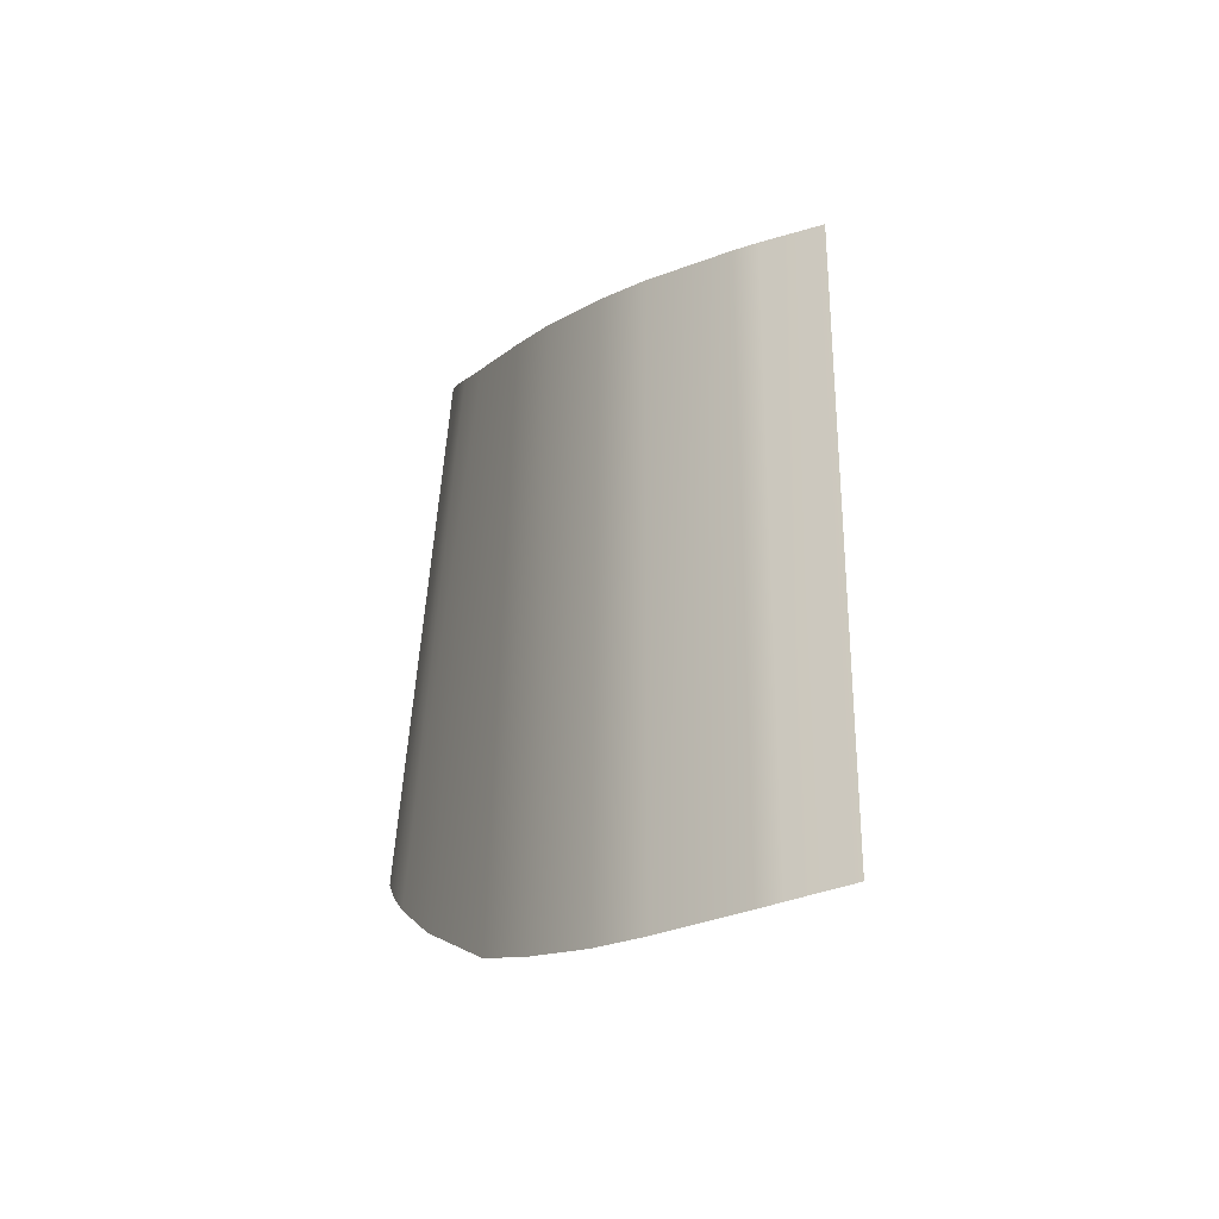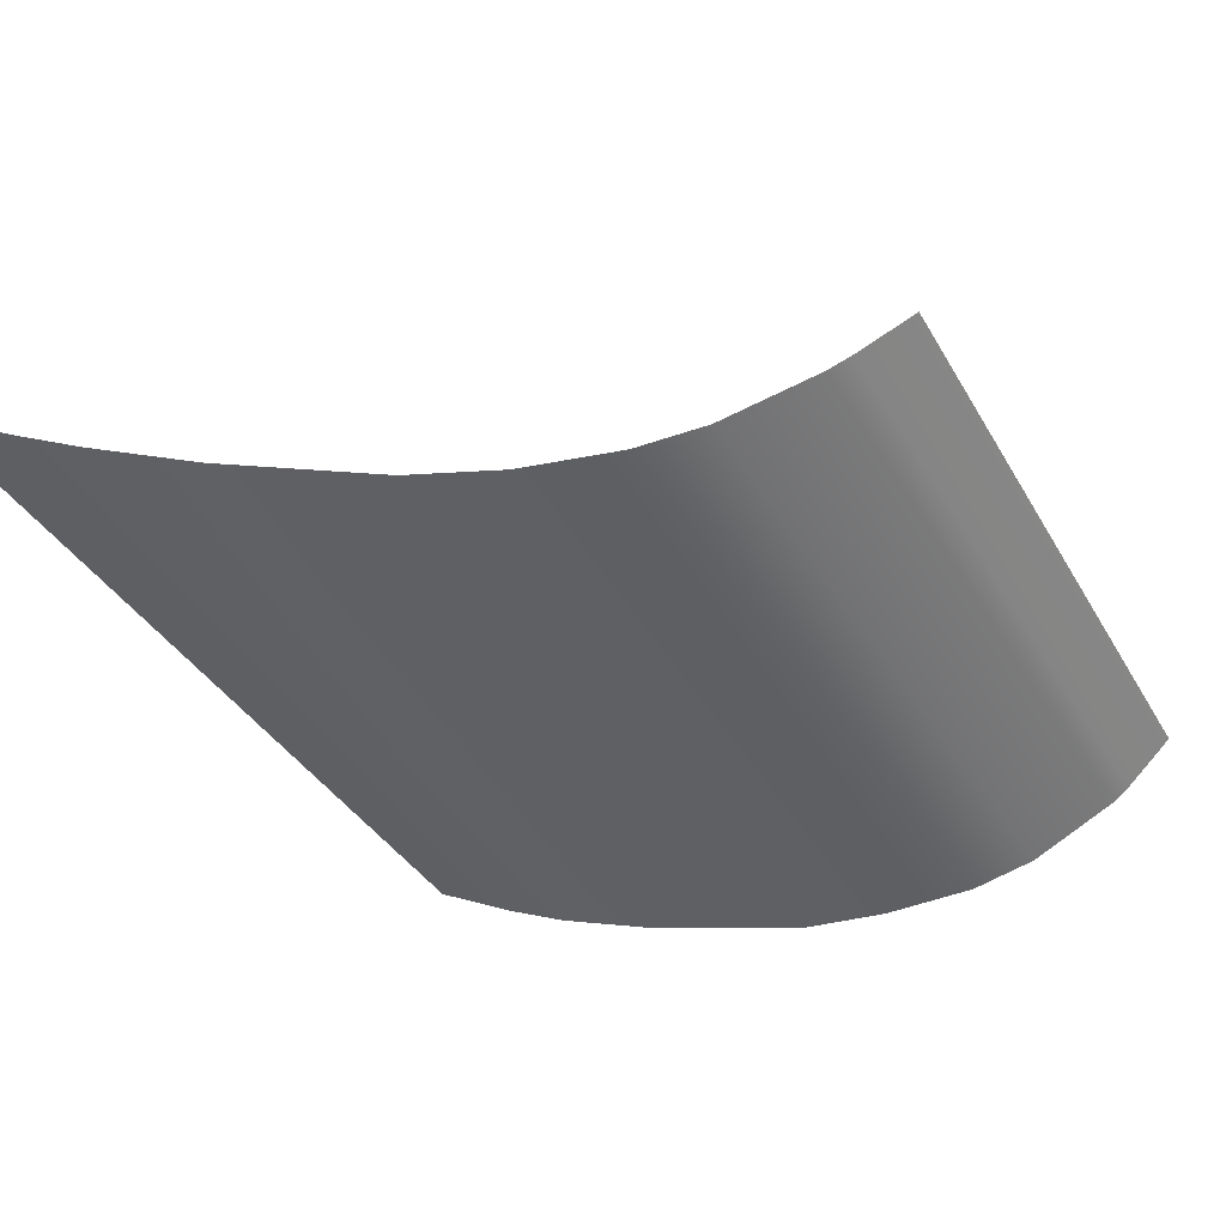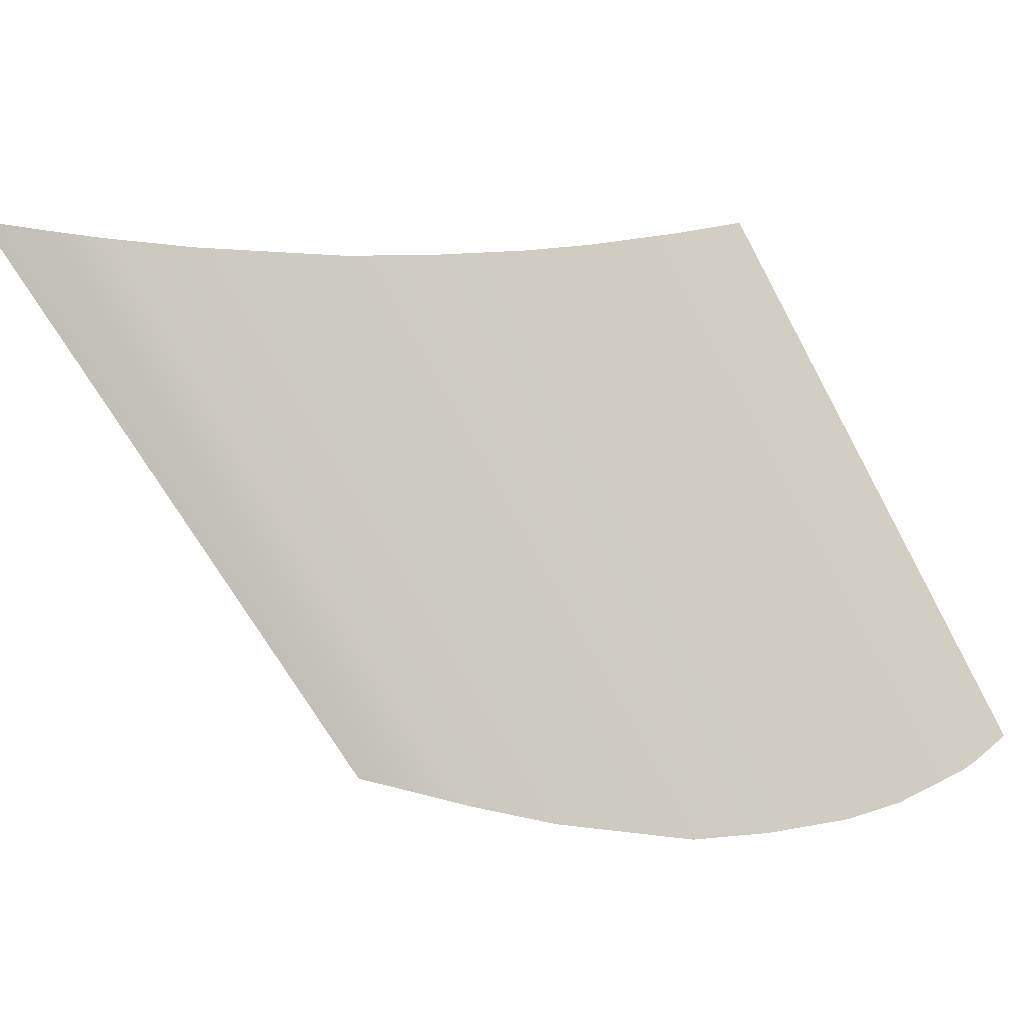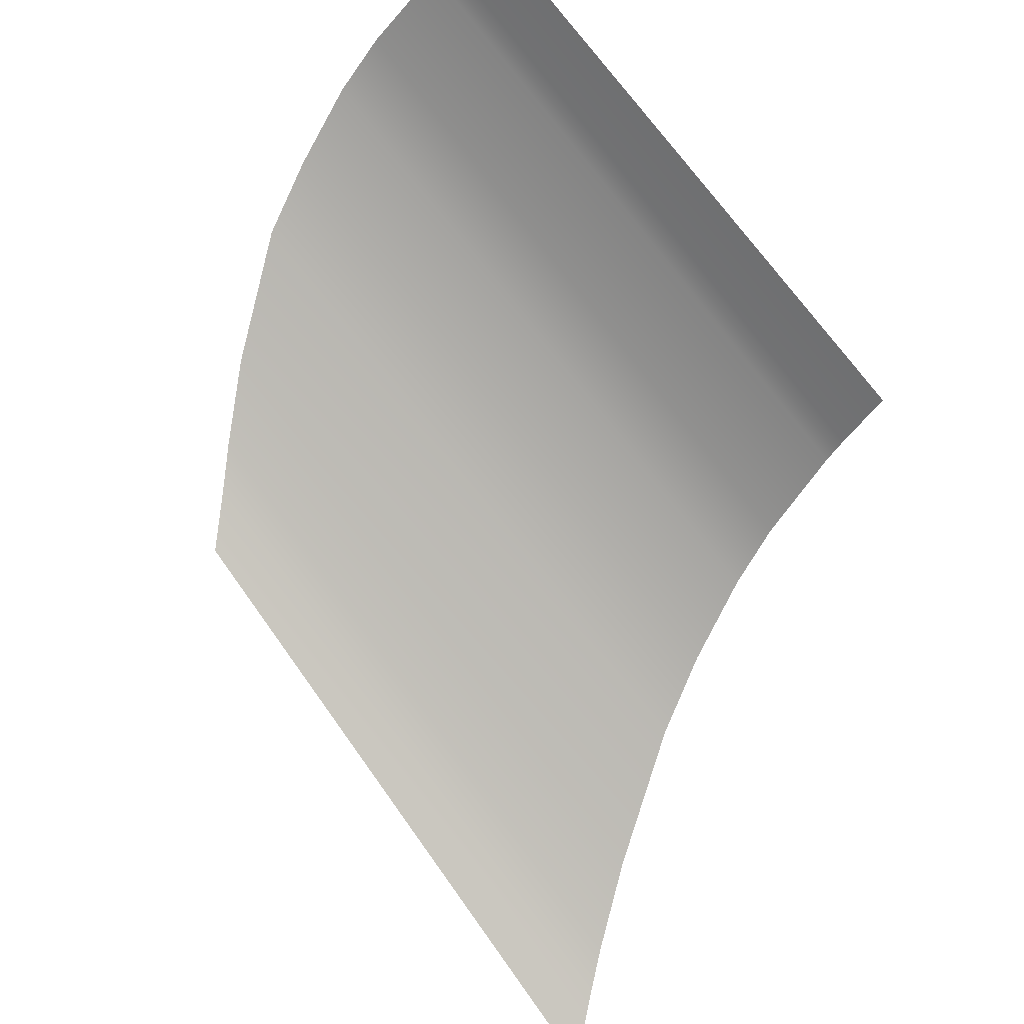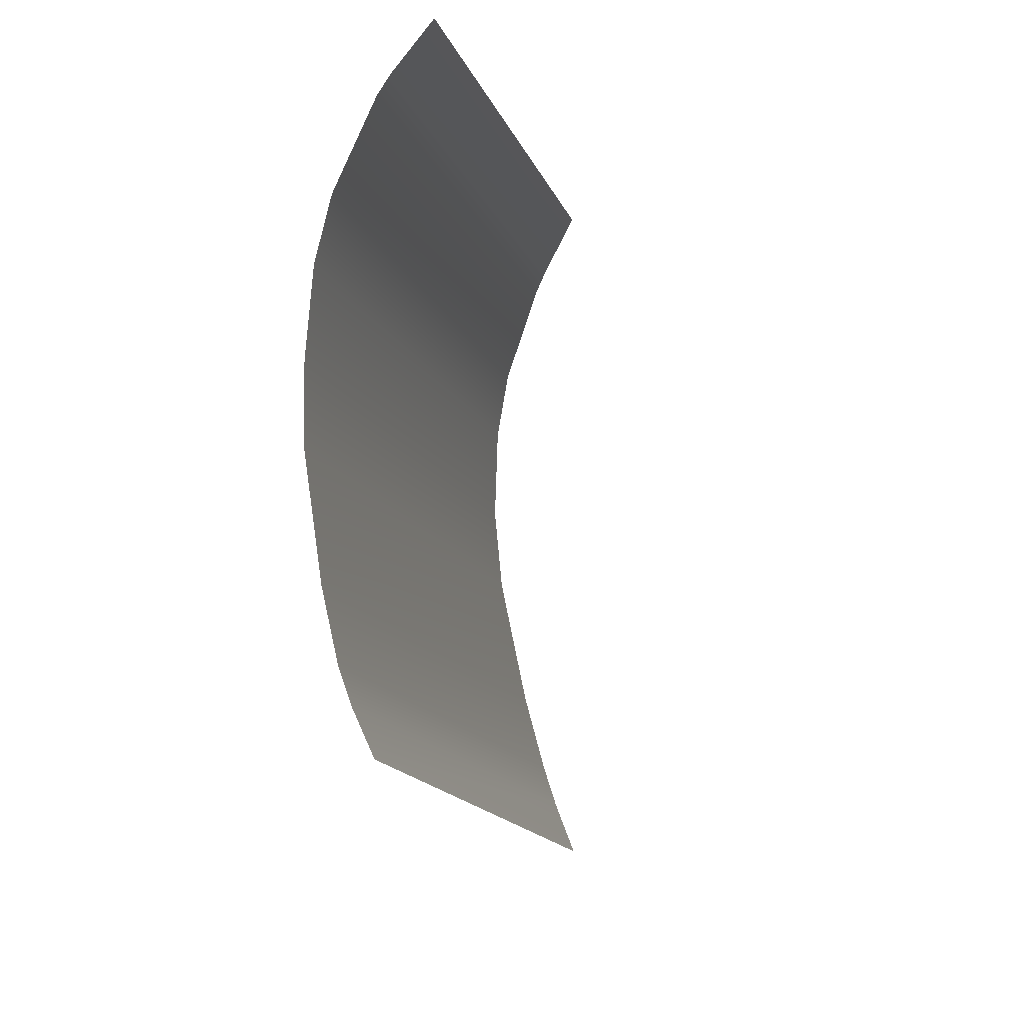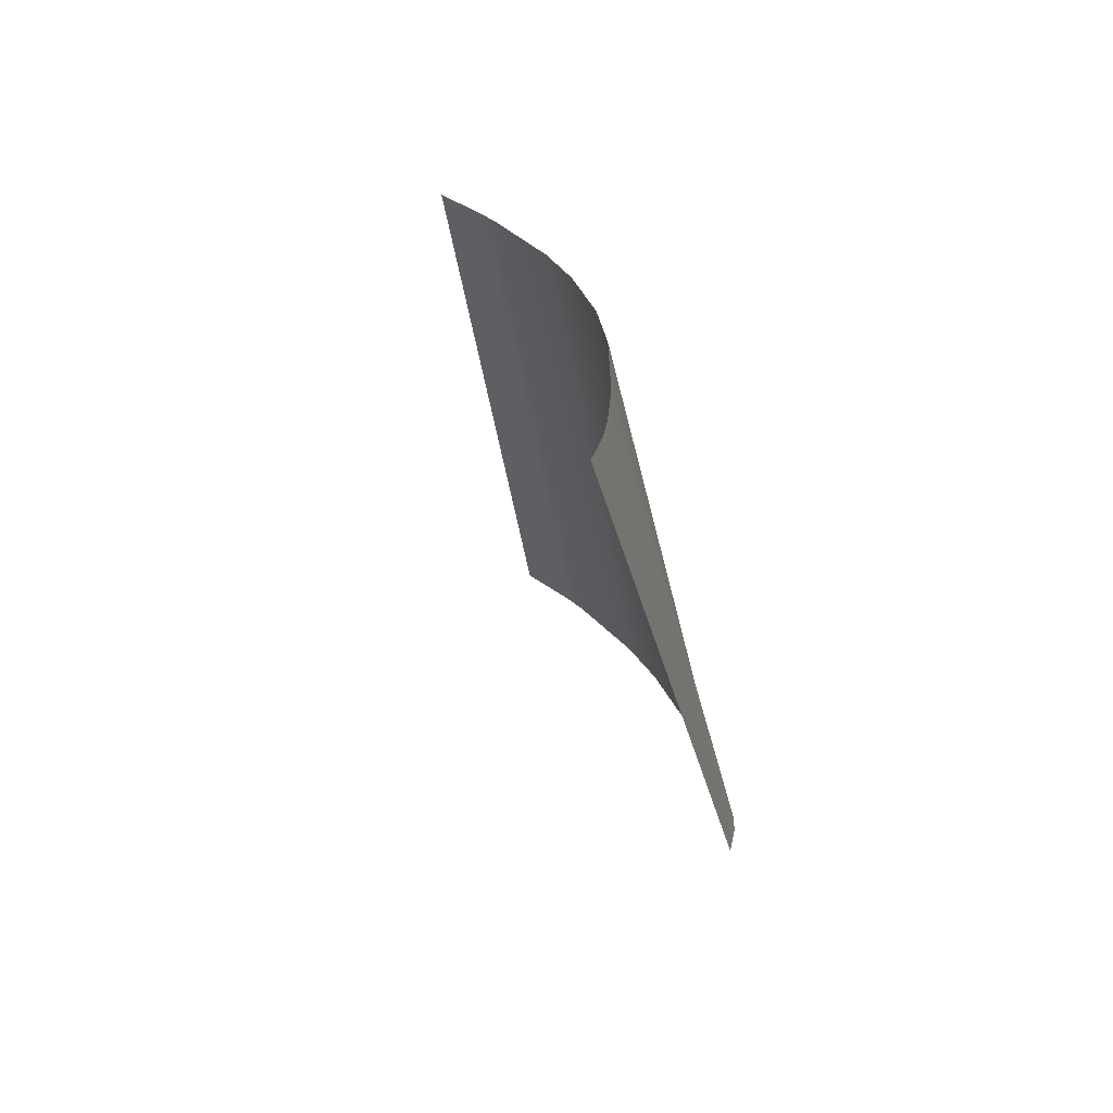
<metadata>
{"format":"obj","ext":"obj","renderer":"f3d","projection":"perspective","resolution":1024,"background":"white","views":[{"elev":-7.2,"azim":32.6,"up":"+Y"},{"elev":59.0,"azim":-39.4,"up":"+Y"},{"elev":11.5,"azim":-40.7,"up":"+Y"},{"elev":-44.1,"azim":61.8,"up":"+Z"},{"elev":-73.2,"azim":59.1,"up":"+Y"},{"elev":23.1,"azim":-131.7,"up":"+Y"}]}
</metadata>
<code>
v -44.54 1642 53.62
v -41.7 1642 55.62
v -46.25 1643 52.24
v -47.12 1643 51.39
v -32.08 1643 57.89
v -33.53 1643 58.11
v -34.1 1643 58.14
v -36.44 1642 57.92
v -37.97 1642 57.49
v -39.95 1642 56.6
v -48.16 1644 50.18
v -49.29 1657 45.11
v -46.46 1656 47.64
v -50.99 1657 43.43
v -51.94 1657 42.42
v -53.08 1657 41.08
v -37.76 1657 51.36
v -36.11 1657 51.47
v -38.44 1657 51.28
v -40.95 1657 50.72
v -42.56 1656 50.1
v -44.65 1656 48.95
v -44.54 1642 53.62
v -41.7 1642 55.62
v -46.25 1643 52.24
v -47.12 1643 51.39
v -32.08 1643 57.89
v -33.53 1643 58.11
v -34.1 1643 58.14
v -36.44 1642 57.92
v -37.97 1642 57.49
v -39.95 1642 56.6
v -48.16 1644 50.18
v -49.29 1657 45.11
v -46.46 1656 47.64
v -50.99 1657 43.43
v -51.94 1657 42.42
v -53.08 1657 41.08
v -37.76 1657 51.36
v -36.11 1657 51.47
v -38.44 1657 51.28
v -40.95 1657 50.72
v -42.56 1656 50.1
v -44.65 1656 48.95
v -44.54 1642 53.62
v -41.7 1642 55.62
v -46.25 1643 52.24
v -47.12 1643 51.39
v -32.08 1643 57.89
v -33.53 1643 58.11
v -34.1 1643 58.14
v -36.44 1642 57.92
v -37.97 1642 57.49
v -39.95 1642 56.6
v -48.16 1644 50.18
v -49.29 1657 45.11
v -46.46 1656 47.64
v -50.99 1657 43.43
v -51.94 1657 42.42
v -53.08 1657 41.08
v -37.76 1657 51.36
v -36.11 1657 51.47
v -38.44 1657 51.28
v -40.95 1657 50.72
v -42.56 1656 50.1
v -44.65 1656 48.95
f 13 2 1 12
f 12 1 3 14
f 14 3 4 15
f 15 4 11 16
f 18 5 6 17
f 17 6 7 19
f 19 7 8 20
f 20 8 9 21
f 21 9 10 22
f 22 10 2 13
f 35 24 23 34
f 34 23 25 36
f 36 25 26 37
f 37 26 33 38
f 40 27 28 39
f 39 28 29 41
f 41 29 30 42
f 42 30 31 43
f 43 31 32 44
f 44 32 24 35
f 57 46 45 56
f 56 45 47 58
f 58 47 48 59
f 59 48 55 60
f 62 49 50 61
f 61 50 51 63
f 63 51 52 64
f 64 52 53 65
f 65 53 54 66
f 66 54 46 57
v -44.54 1642 53.62
v -41.7 1642 55.62
v -46.25 1643 52.24
v -47.12 1643 51.39
v -32.08 1643 57.89
v -33.53 1643 58.11
v -34.1 1643 58.14
v -36.44 1642 57.92
v -37.97 1642 57.49
v -39.95 1642 56.6
v -48.16 1644 50.18
v -49.29 1657 45.11
v -46.46 1656 47.64
v -50.99 1657 43.43
v -51.94 1657 42.42
v -53.08 1657 41.08
v -37.76 1657 51.36
v -36.11 1657 51.47
v -38.44 1657 51.28
v -40.95 1657 50.72
v -42.56 1656 50.1
v -44.65 1656 48.95
v -44.54 1642 53.62
v -41.7 1642 55.62
v -46.25 1643 52.24
v -47.12 1643 51.39
v -32.08 1643 57.89
v -33.53 1643 58.11
v -34.1 1643 58.14
v -36.44 1642 57.92
v -37.97 1642 57.49
v -39.95 1642 56.6
v -48.16 1644 50.18
v -49.29 1657 45.11
v -46.46 1656 47.64
v -50.99 1657 43.43
v -51.94 1657 42.42
v -53.08 1657 41.08
v -37.76 1657 51.36
v -36.11 1657 51.47
v -38.44 1657 51.28
v -40.95 1657 50.72
v -42.56 1656 50.1
v -44.65 1656 48.95
v -44.54 1642 53.62
v -41.7 1642 55.62
v -46.25 1643 52.24
v -47.12 1643 51.39
v -32.08 1643 57.89
v -33.53 1643 58.11
v -34.1 1643 58.14
v -36.44 1642 57.92
v -37.97 1642 57.49
v -39.95 1642 56.6
v -48.16 1644 50.18
v -49.29 1657 45.11
v -46.46 1656 47.64
v -50.99 1657 43.43
v -51.94 1657 42.42
v -53.08 1657 41.08
v -37.76 1657 51.36
v -36.11 1657 51.47
v -38.44 1657 51.28
v -40.95 1657 50.72
v -42.56 1656 50.1
v -44.65 1656 48.95
f 79 68 67 78
f 78 67 69 80
f 80 69 70 81
f 81 70 77 82
f 84 71 72 83
f 83 72 73 85
f 85 73 74 86
f 86 74 75 87
f 87 75 76 88
f 88 76 68 79
f 101 90 89 100
f 100 89 91 102
f 102 91 92 103
f 103 92 99 104
f 106 93 94 105
f 105 94 95 107
f 107 95 96 108
f 108 96 97 109
f 109 97 98 110
f 110 98 90 101
f 123 112 111 122
f 122 111 113 124
f 124 113 114 125
f 125 114 121 126
f 128 115 116 127
f 127 116 117 129
f 129 117 118 130
f 130 118 119 131
f 131 119 120 132
f 132 120 112 123
v -44.54 1642 53.62
v -41.7 1642 55.62
v -46.25 1643 52.24
v -47.12 1643 51.39
v -32.08 1643 57.89
v -33.53 1643 58.11
v -34.1 1643 58.14
v -36.44 1642 57.92
v -37.97 1642 57.49
v -39.95 1642 56.6
v -48.16 1644 50.18
v -49.29 1657 45.11
v -46.46 1656 47.64
v -50.99 1657 43.43
v -51.94 1657 42.42
v -53.08 1657 41.08
v -37.76 1657 51.36
v -36.11 1657 51.47
v -38.44 1657 51.28
v -40.95 1657 50.72
v -42.56 1656 50.1
v -44.65 1656 48.95
v -44.54 1642 53.62
v -41.7 1642 55.62
v -46.25 1643 52.24
v -47.12 1643 51.39
v -32.08 1643 57.89
v -33.53 1643 58.11
v -34.1 1643 58.14
v -36.44 1642 57.92
v -37.97 1642 57.49
v -39.95 1642 56.6
v -48.16 1644 50.18
v -49.29 1657 45.11
v -46.46 1656 47.64
v -50.99 1657 43.43
v -51.94 1657 42.42
v -53.08 1657 41.08
v -37.76 1657 51.36
v -36.11 1657 51.47
v -38.44 1657 51.28
v -40.95 1657 50.72
v -42.56 1656 50.1
v -44.65 1656 48.95
v -44.54 1642 53.62
v -41.7 1642 55.62
v -46.25 1643 52.24
v -47.12 1643 51.39
v -32.08 1643 57.89
v -33.53 1643 58.11
v -34.1 1643 58.14
v -36.44 1642 57.92
v -37.97 1642 57.49
v -39.95 1642 56.6
v -48.16 1644 50.18
v -49.29 1657 45.11
v -46.46 1656 47.64
v -50.99 1657 43.43
v -51.94 1657 42.42
v -53.08 1657 41.08
v -37.76 1657 51.36
v -36.11 1657 51.47
v -38.44 1657 51.28
v -40.95 1657 50.72
v -42.56 1656 50.1
v -44.65 1656 48.95
f 145 134 133 144
f 144 133 135 146
f 146 135 136 147
f 147 136 143 148
f 150 137 138 149
f 149 138 139 151
f 151 139 140 152
f 152 140 141 153
f 153 141 142 154
f 154 142 134 145
f 167 156 155 166
f 166 155 157 168
f 168 157 158 169
f 169 158 165 170
f 172 159 160 171
f 171 160 161 173
f 173 161 162 174
f 174 162 163 175
f 175 163 164 176
f 176 164 156 167
f 189 178 177 188
f 188 177 179 190
f 190 179 180 191
f 191 180 187 192
f 194 181 182 193
f 193 182 183 195
f 195 183 184 196
f 196 184 185 197
f 197 185 186 198
f 198 186 178 189

</code>
